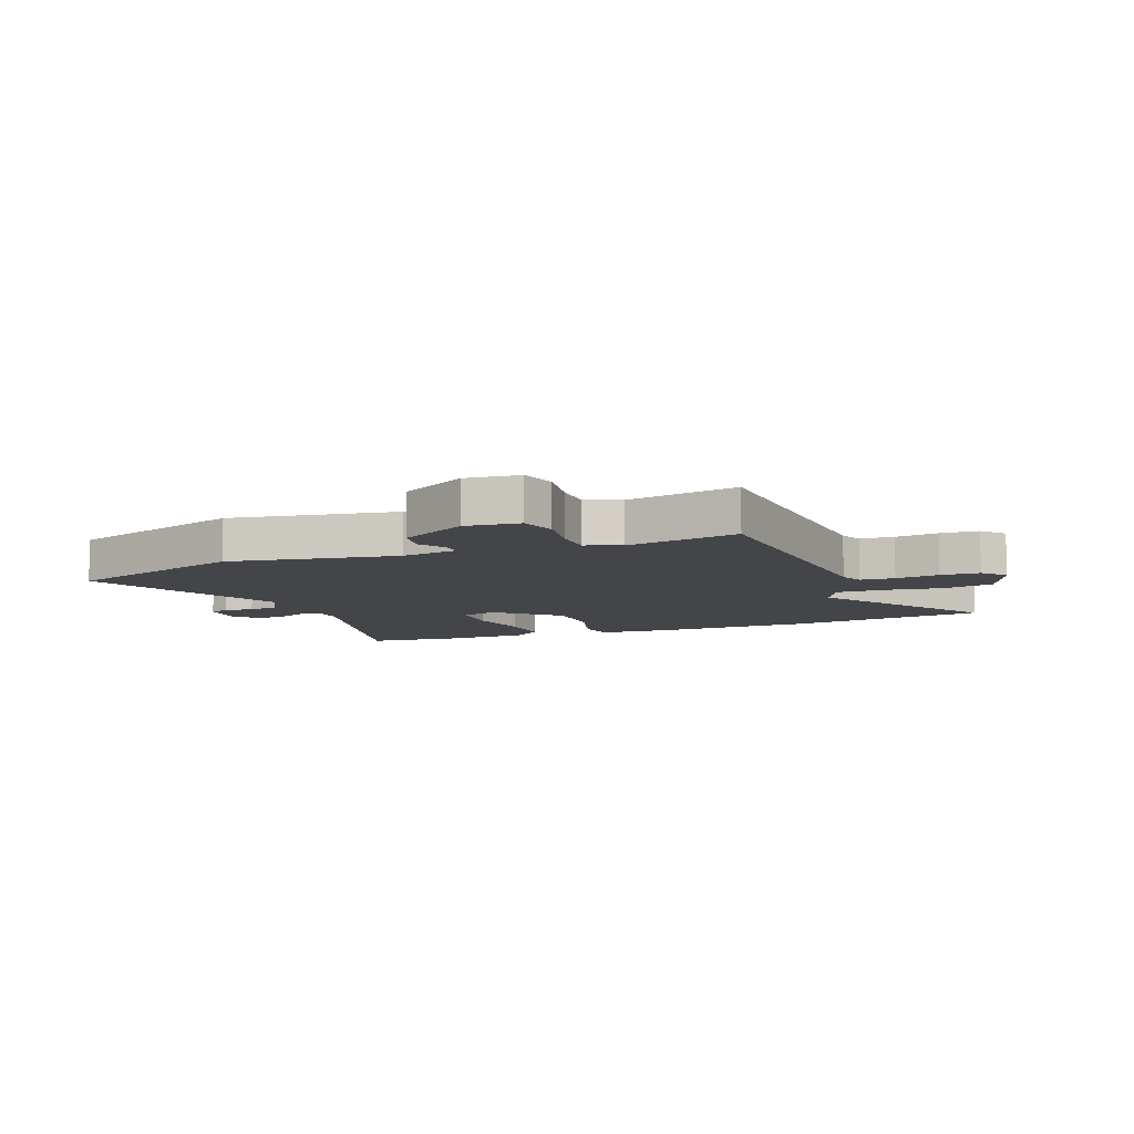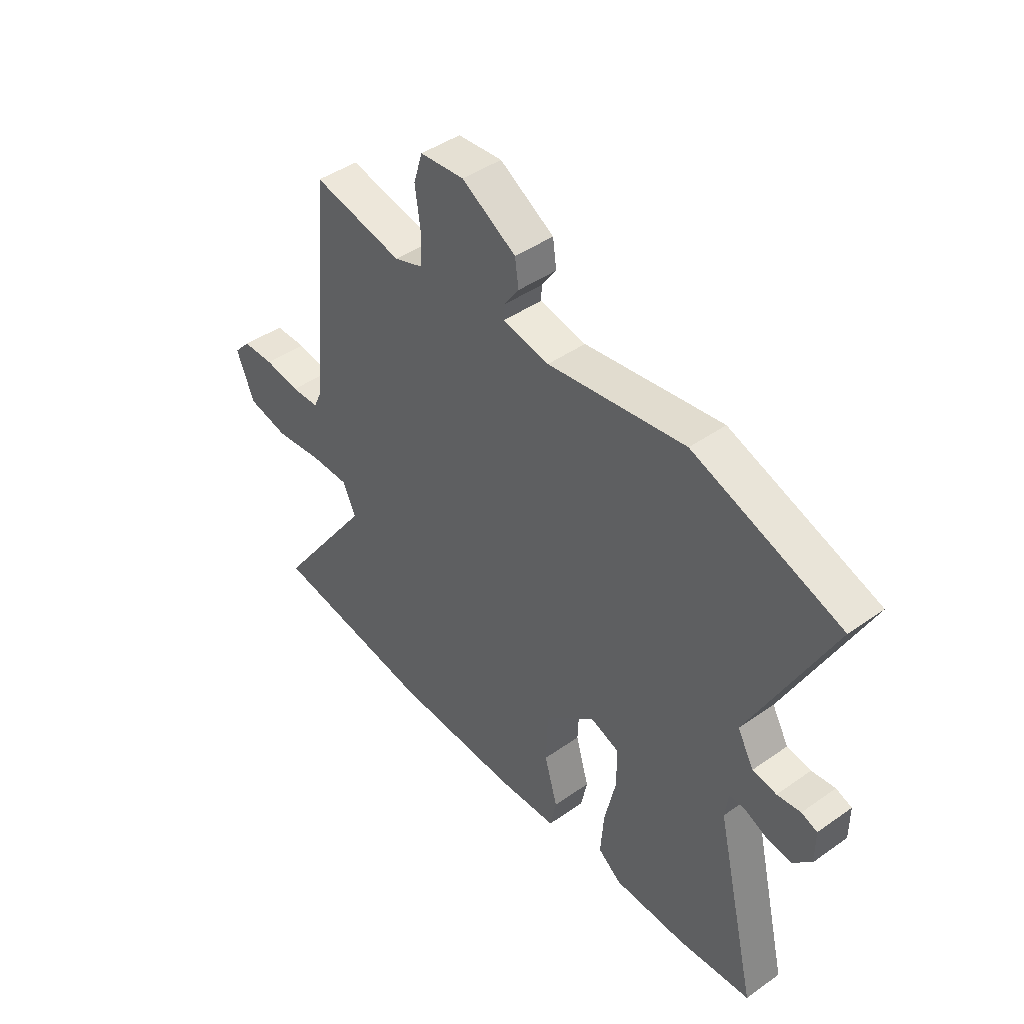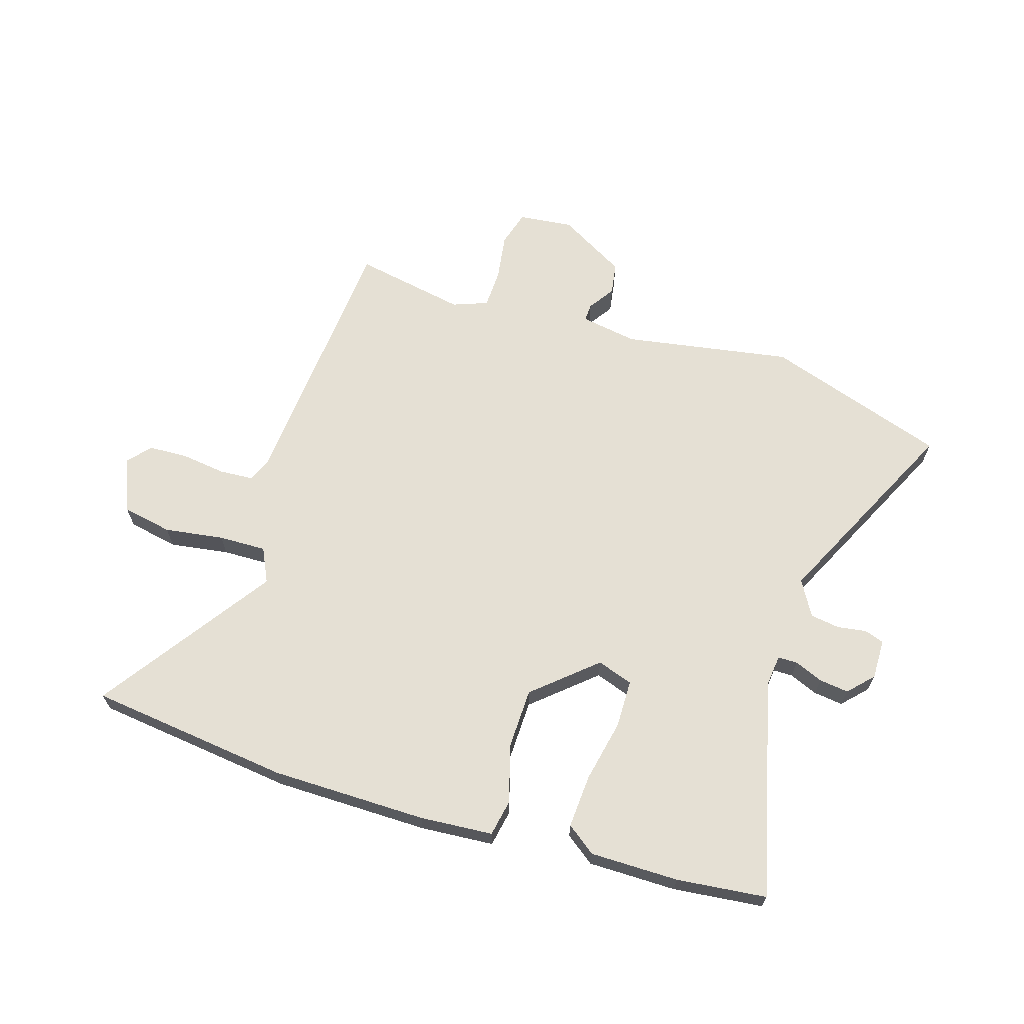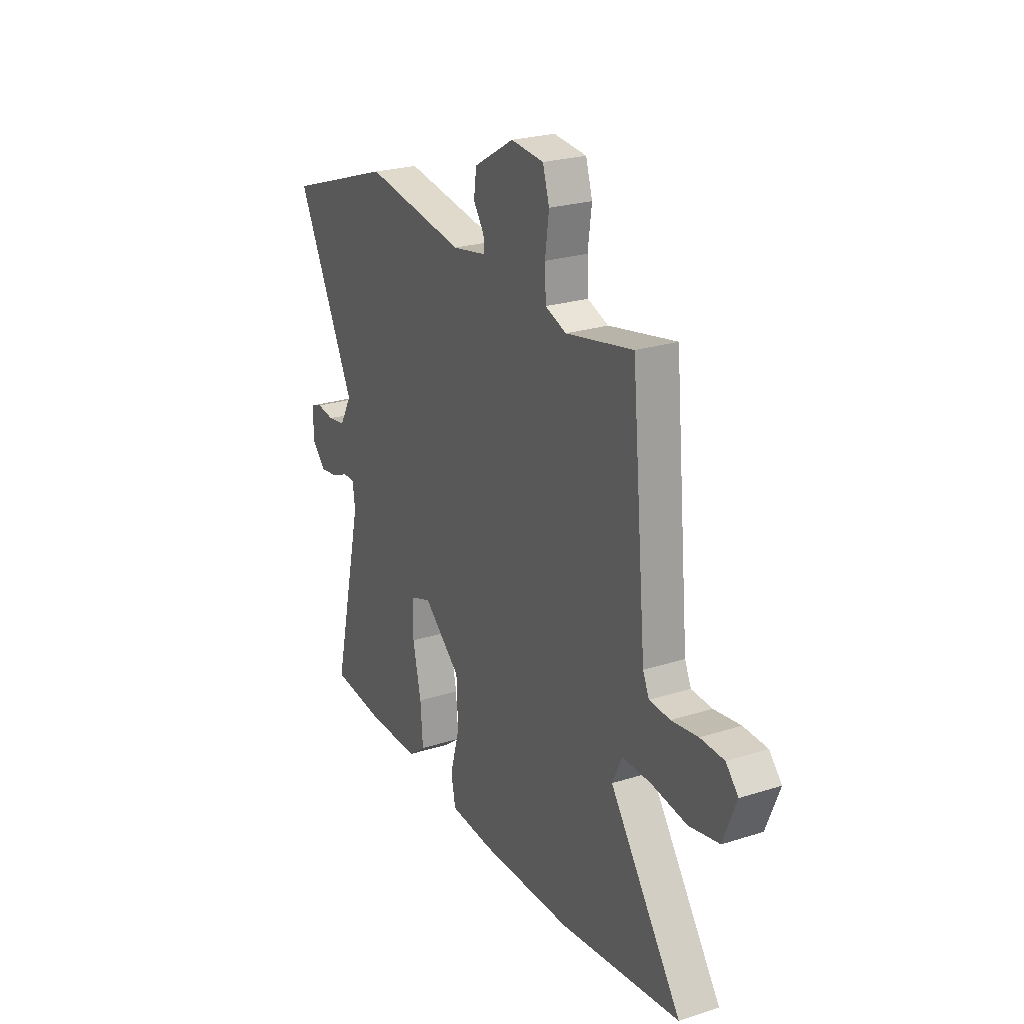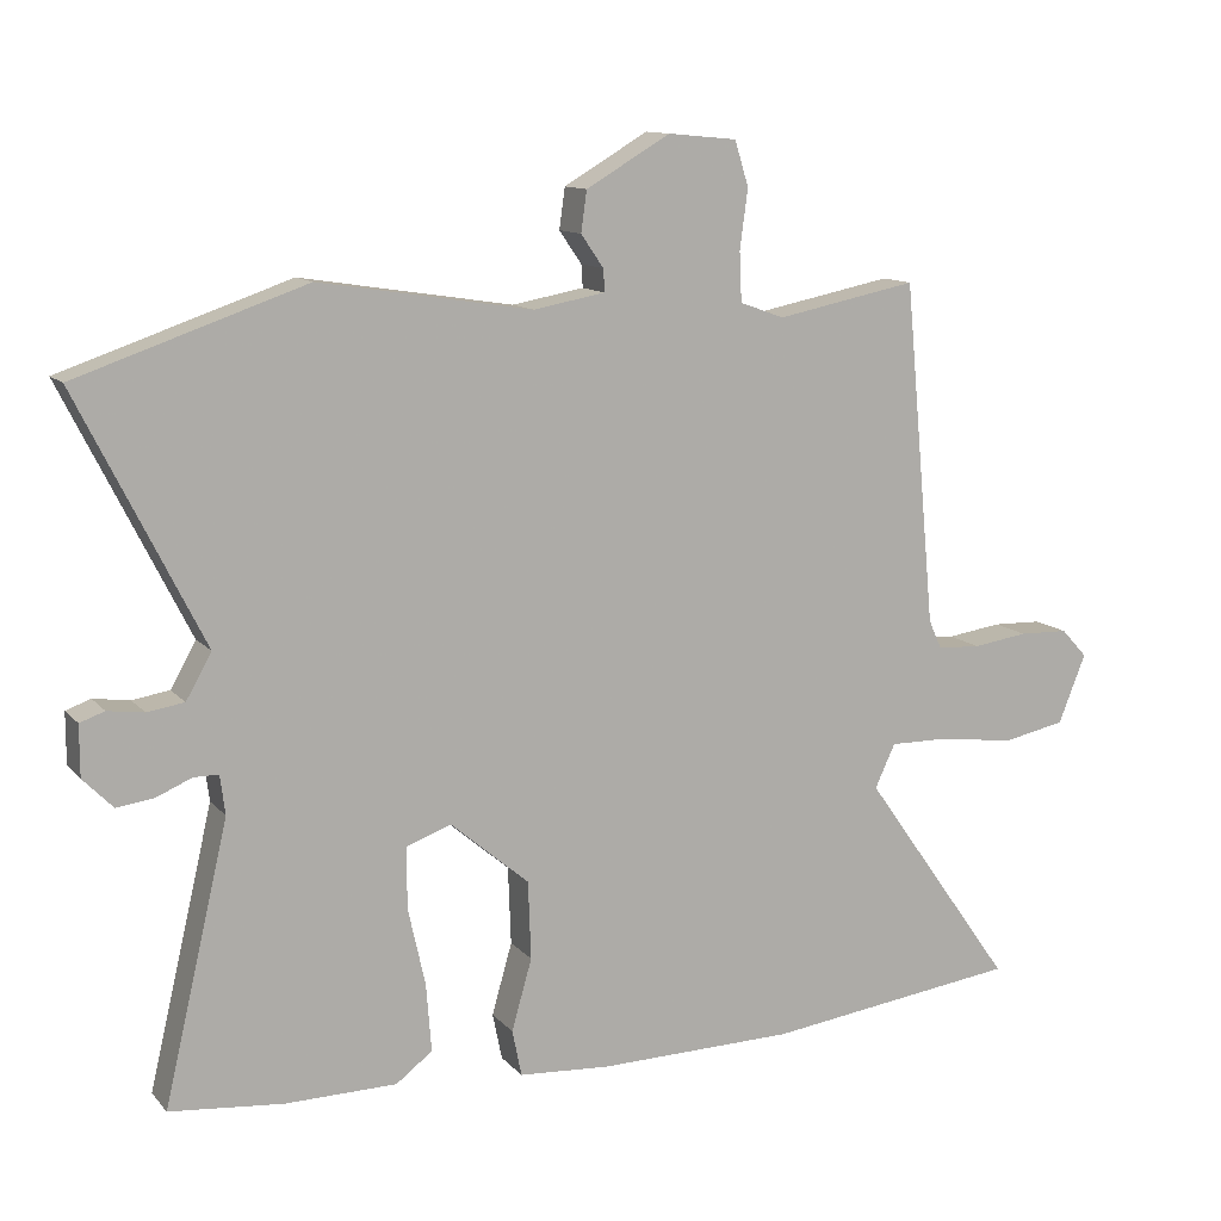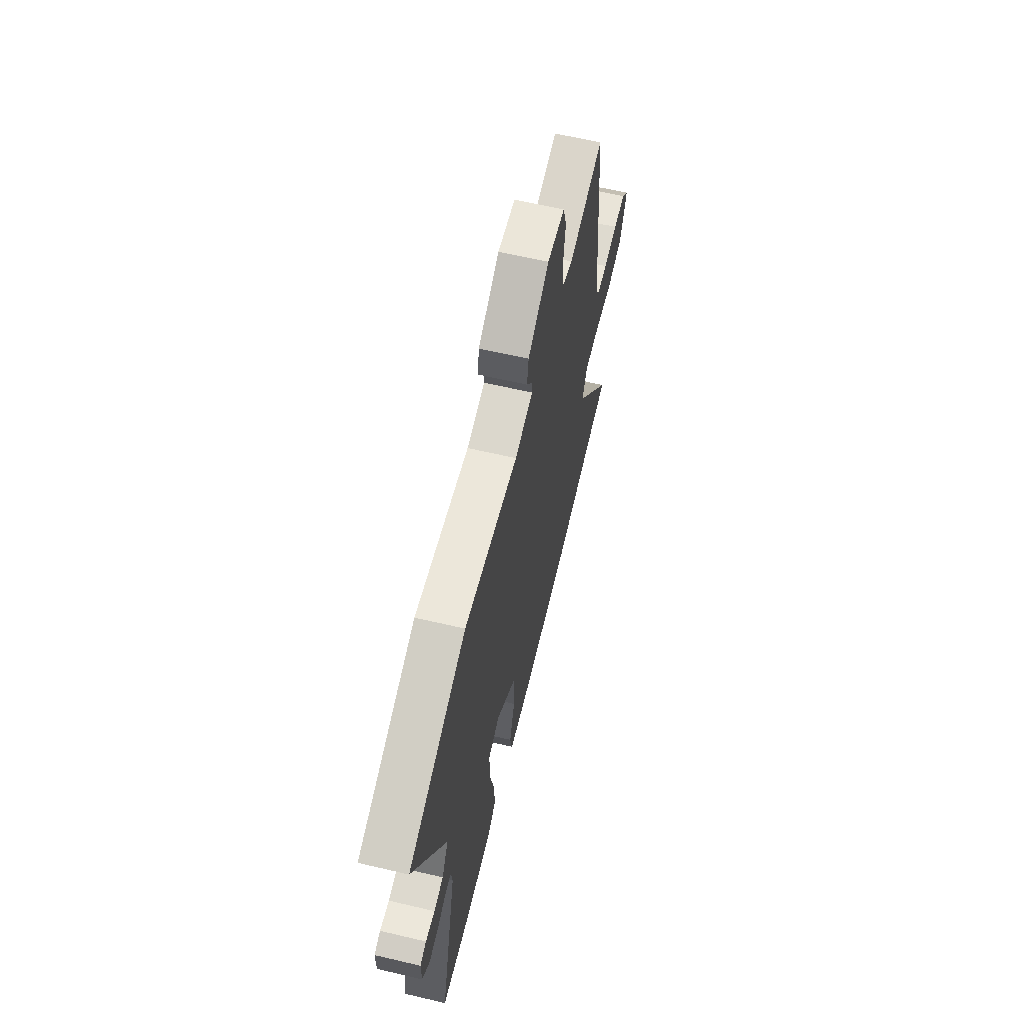
<metadata>
{"format":"obj","ext":"obj","renderer":"f3d","projection":"perspective","resolution":1024,"background":"white","views":[{"elev":-8.8,"azim":20.2,"up":"+Y"},{"elev":44.1,"azim":-129.5,"up":"+Z"},{"elev":65.8,"azim":-163.4,"up":"+Y"},{"elev":24.5,"azim":62.5,"up":"+Z"},{"elev":11.8,"azim":-24.4,"up":"+Z"},{"elev":62.4,"azim":-76.6,"up":"+Z"}]}
</metadata>
<code>
v -0.418 0.07 -0.508
v -0.574 0.07 -0.493
v -0.485 0.07 -0.113
v -0.492 0.07 -0.059
v -0.526 0.07 -0.059
v -0.575 0.07 -0.08
v -0.626 0.07 -0.087
v -0.667 0.07 -0.045
v -0.667 0.07 0.025
v -0.633 0.07 0.037
v -0.583 0.07 0.03
v -0.532 0.07 0.038
v -0.497 0.07 0.1
v -0.669 0.07 0.442
v -0.355 0.07 0.55
v -0.062 0.07 0.504
v 0.037 0.07 0.522
v 0.035 0.07 0.553
v 0.004 0.07 0.598
v 0.012 0.07 0.654
v 0.128 0.07 0.722
v 0.223 0.07 0.713
v 0.242 0.07 0.651
v 0.231 0.07 0.569
v 0.234 0.07 0.501
v 0.295 0.07 0.479
v 0.489 0.07 0.518
v 0.533 0.07 0.047
v 0.551 0.07 0.007
v 0.611 0.07 0.004
v 0.687 0.07 0.015
v 0.755 0.07 0.013
v 0.791 0.07 -0.026
v 0.753 0.07 -0.121
v 0.666 0.07 -0.139
v 0.563 0.07 -0.125
v 0.48 0.07 -0.124
v 0.452 0.07 -0.184
v 0.661 0.07 -0.479
v 0.311 0.07 -0.525
v 0.041 0.07 -0.53
v -0.086 0.07 -0.522
v -0.099 0.07 -0.458
v -0.071 0.07 -0.36
v -0.075 0.07 -0.253
v -0.183 0.07 -0.161
v -0.245 0.07 -0.183
v -0.245 0.07 -0.267
v -0.221 0.07 -0.375
v -0.214 0.07 -0.468
v -0.264 0.07 -0.506
v -0.418 0 -0.508
v -0.574 0 -0.493
v -0.485 0 -0.113
v -0.492 0 -0.059
v -0.526 0 -0.059
v -0.575 0 -0.08
v -0.626 0 -0.087
v -0.667 0 -0.045
v -0.667 0 0.025
v -0.633 0 0.037
v -0.583 0 0.03
v -0.532 0 0.038
v -0.497 0 0.1
v -0.669 0 0.442
v -0.355 0 0.55
v -0.062 0 0.504
v 0.037 0 0.522
v 0.035 0 0.553
v 0.004 0 0.598
v 0.012 0 0.654
v 0.128 0 0.722
v 0.223 0 0.713
v 0.242 0 0.651
v 0.231 0 0.569
v 0.234 0 0.501
v 0.295 0 0.479
v 0.489 0 0.518
v 0.533 0 0.047
v 0.551 0 0.007
v 0.611 0 0.004
v 0.687 0 0.015
v 0.755 0 0.013
v 0.791 0 -0.026
v 0.753 0 -0.121
v 0.666 0 -0.139
v 0.563 0 -0.125
v 0.48 0 -0.124
v 0.452 0 -0.184
v 0.661 0 -0.479
v 0.311 0 -0.525
v 0.041 0 -0.53
v -0.086 0 -0.522
v -0.099 0 -0.458
v -0.071 0 -0.36
v -0.075 0 -0.253
v -0.183 0 -0.161
v -0.245 0 -0.183
v -0.245 0 -0.267
v -0.221 0 -0.375
v -0.214 0 -0.468
v -0.264 0 -0.506
f 48 49 50 51
f 47 48 51 1
f 41 42 43 44
f 41 44 45
f 38 39 40 41
f 37 38 41 45
f 33 34 35 36
f 33 36 37
f 30 31 32 33
f 29 30 33 37
f 28 29 37 45
f 26 27 28 45
f 21 22 23 24
f 21 24 25
f 18 19 20 21
f 17 18 21 25
f 16 17 25 26
f 13 14 15 16
f 12 13 16 26
f 8 9 10 11
f 8 11 12
f 5 6 7 8
f 4 5 8 12
f 47 1 2 3
f 46 47 3 4
f 26 45 46
f 4 12 26 46
f 102 101 100 99
f 52 102 99 98
f 95 94 93 92
f 96 95 92
f 92 91 90 89
f 96 92 89 88
f 87 86 85 84
f 88 87 84
f 84 83 82 81
f 88 84 81 80
f 96 88 80 79
f 96 79 78 77
f 75 74 73 72
f 76 75 72
f 72 71 70 69
f 76 72 69 68
f 77 76 68 67
f 67 66 65 64
f 77 67 64 63
f 62 61 60 59
f 63 62 59
f 59 58 57 56
f 63 59 56 55
f 54 53 52 98
f 55 54 98 97
f 97 96 77
f 97 77 63 55
f 1 52 53 2
f 2 53 54 3
f 3 54 55 4
f 4 55 56 5
f 5 56 57 6
f 6 57 58 7
f 7 58 59 8
f 8 59 60 9
f 9 60 61 10
f 10 61 62 11
f 11 62 63 12
f 12 63 64 13
f 13 64 65 14
f 14 65 66 15
f 15 66 67 16
f 16 67 68 17
f 17 68 69 18
f 18 69 70 19
f 19 70 71 20
f 20 71 72 21
f 21 72 73 22
f 22 73 74 23
f 23 74 75 24
f 24 75 76 25
f 25 76 77 26
f 26 77 78 27
f 27 78 79 28
f 28 79 80 29
f 29 80 81 30
f 30 81 82 31
f 31 82 83 32
f 32 83 84 33
f 33 84 85 34
f 34 85 86 35
f 35 86 87 36
f 36 87 88 37
f 37 88 89 38
f 38 89 90 39
f 39 90 91 40
f 40 91 92 41
f 41 92 93 42
f 42 93 94 43
f 43 94 95 44
f 44 95 96 45
f 45 96 97 46
f 46 97 98 47
f 47 98 99 48
f 48 99 100 49
f 49 100 101 50
f 50 101 102 51
f 51 102 52 1

</code>
